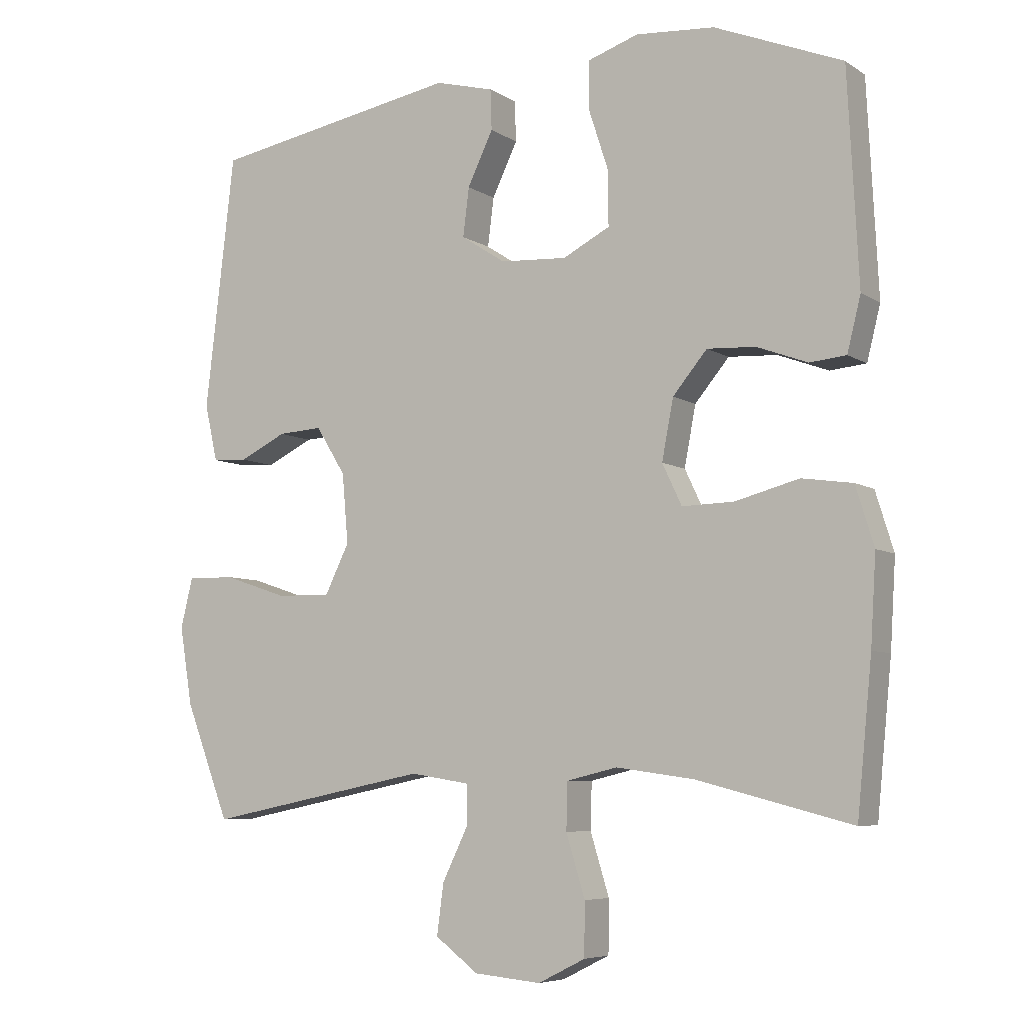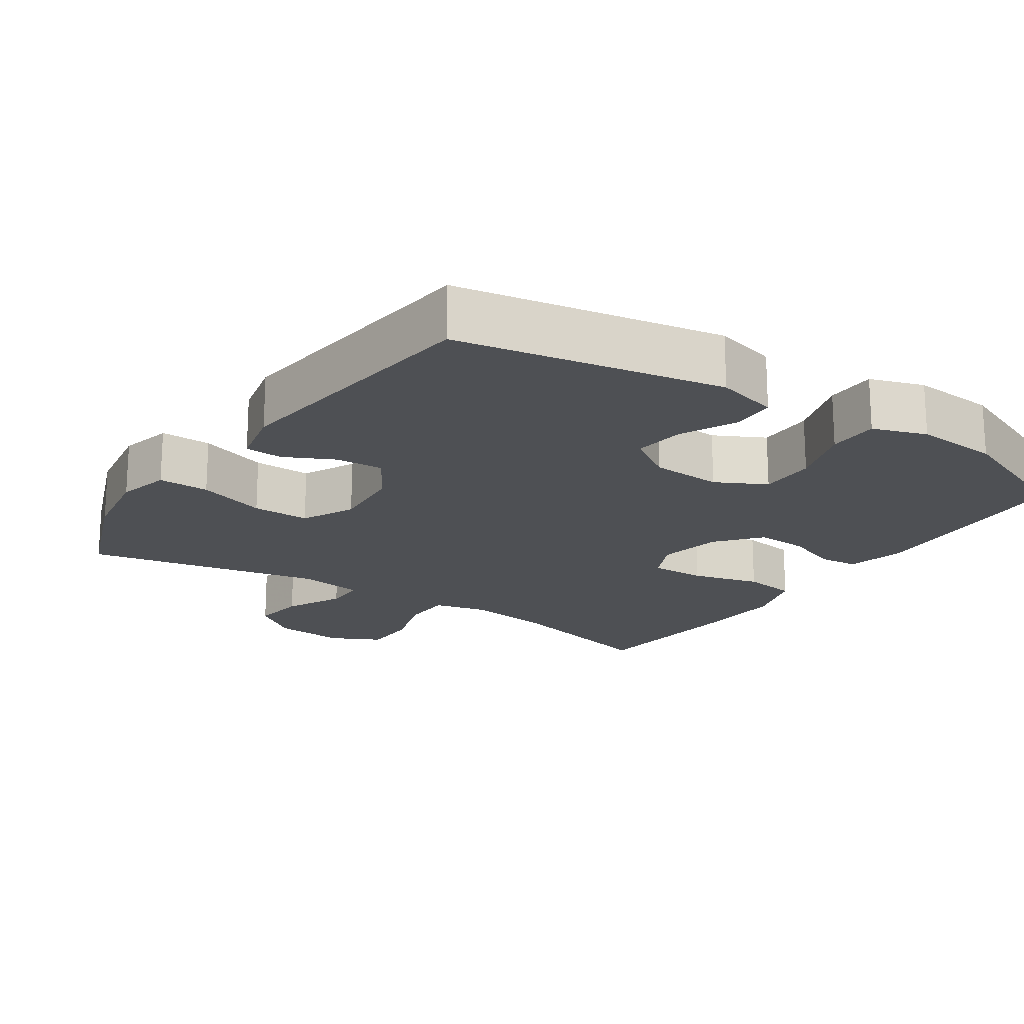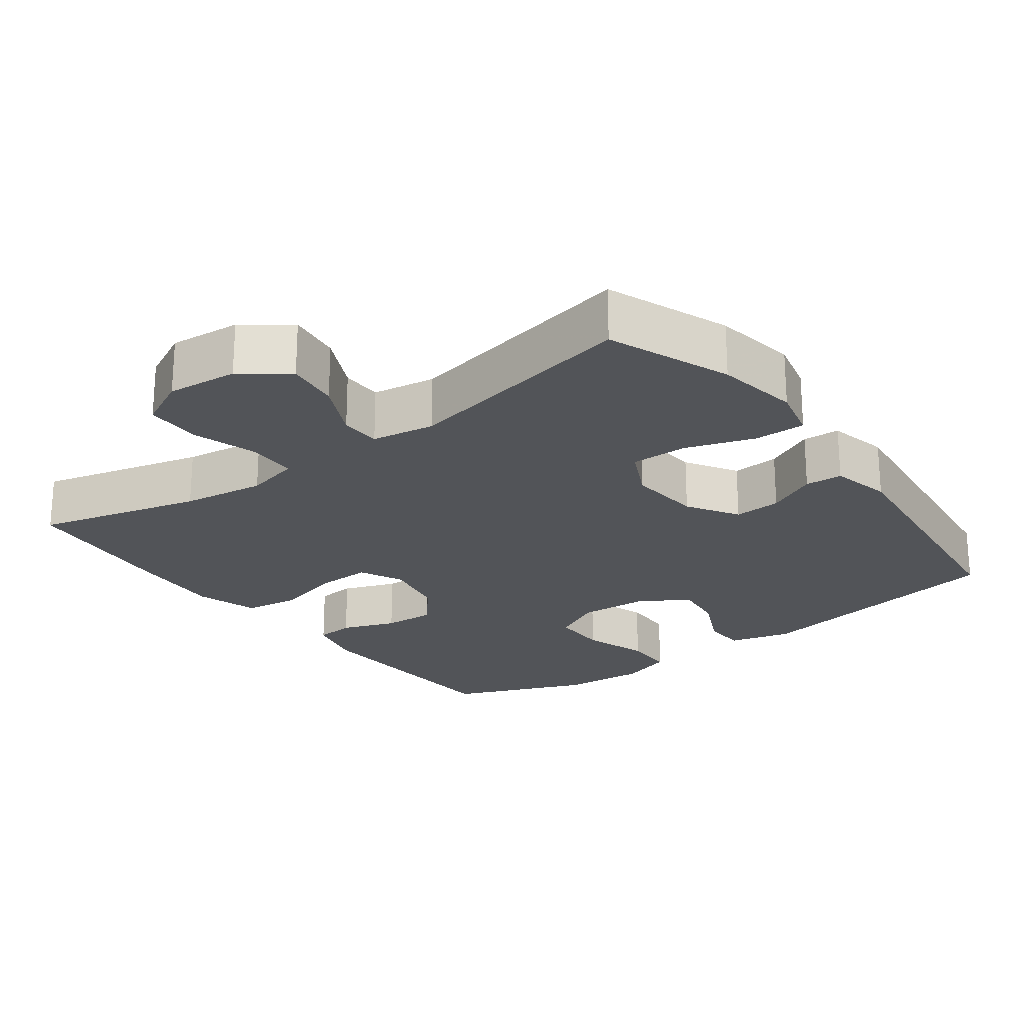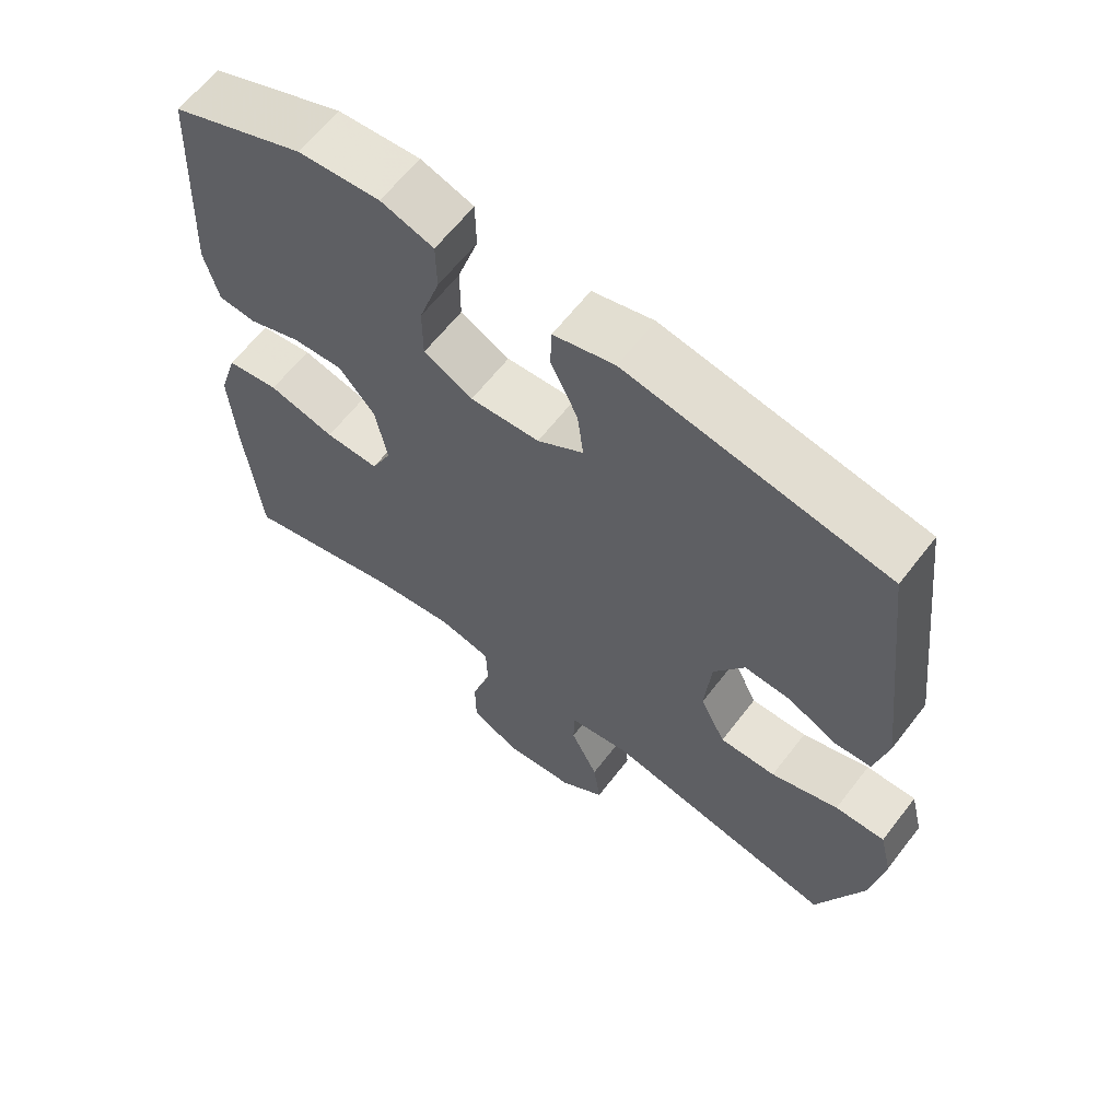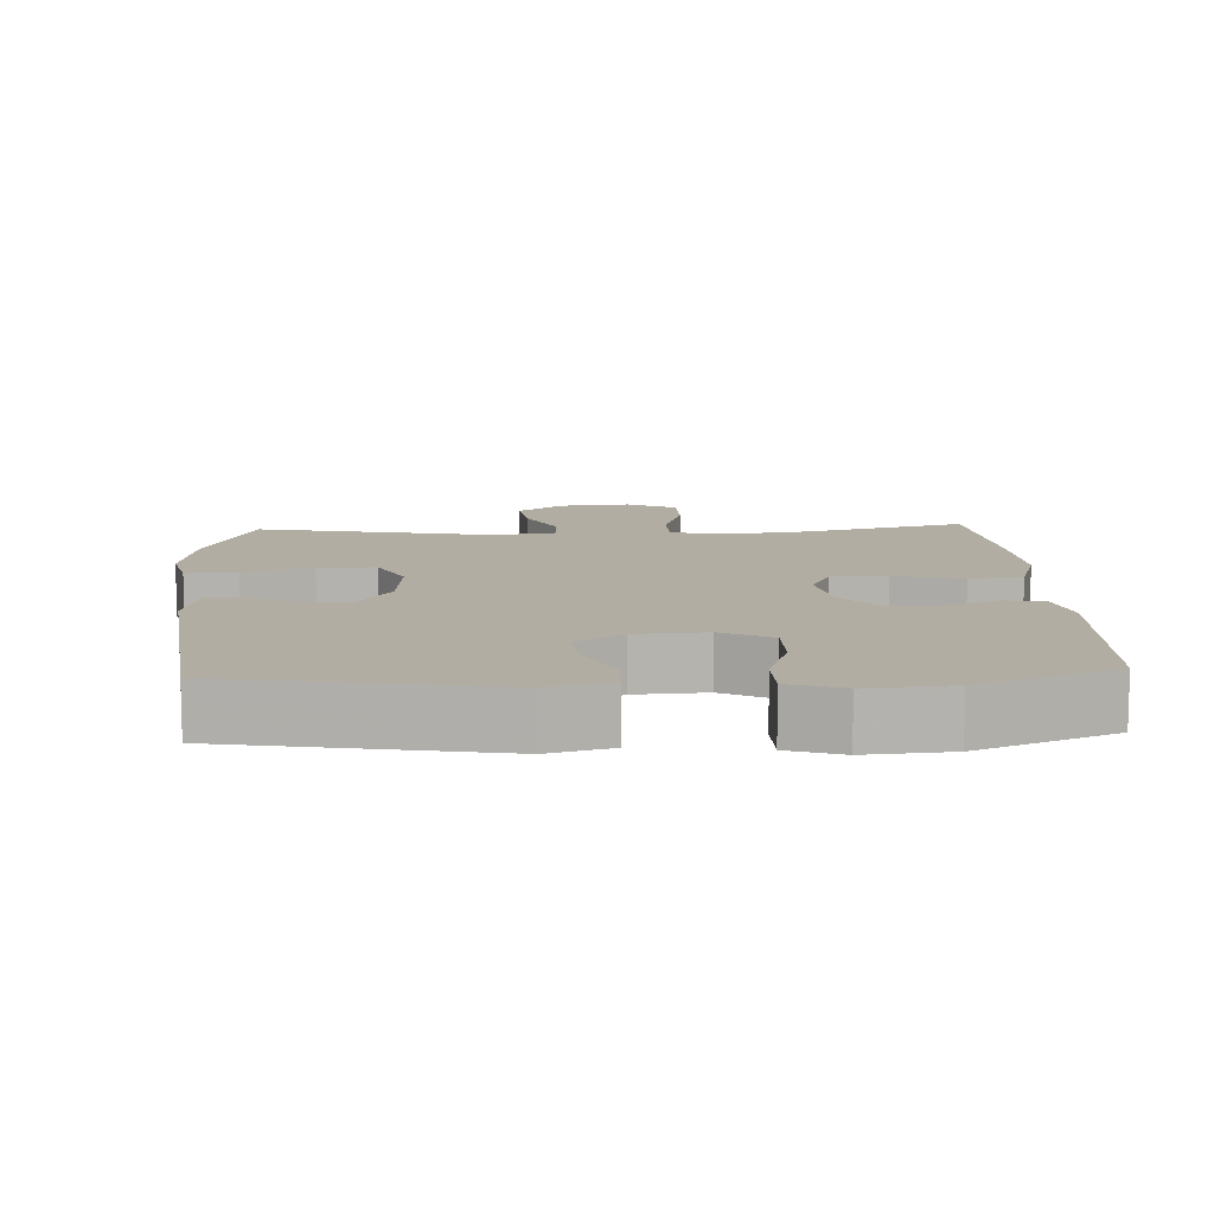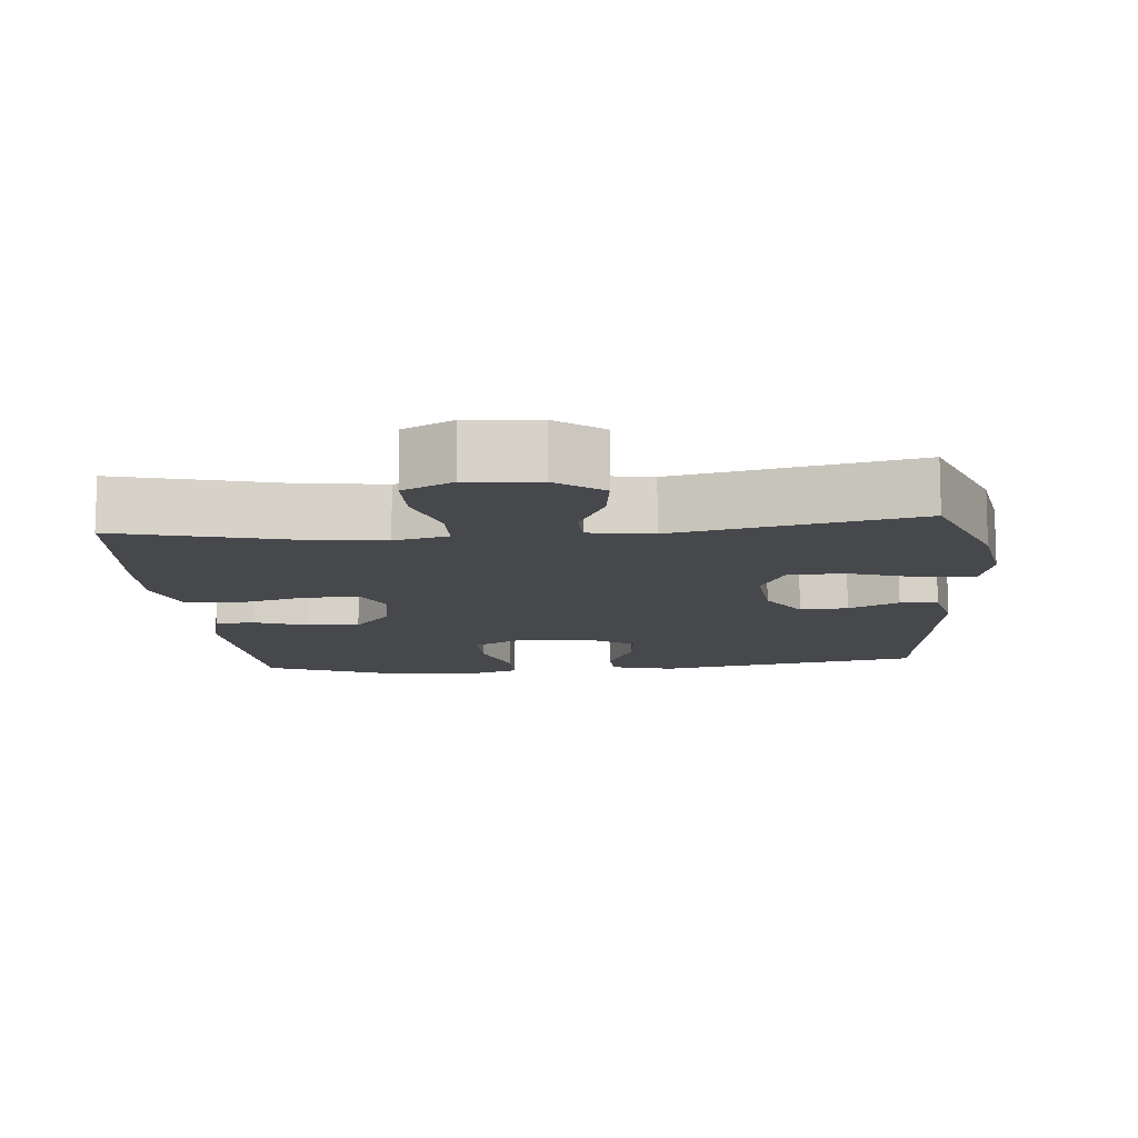
<metadata>
{"format":"obj","ext":"obj","renderer":"f3d","projection":"perspective","resolution":1024,"background":"white","views":[{"elev":-6.5,"azim":30.0,"up":"+Z"},{"elev":-18.9,"azim":-33.9,"up":"+Y"},{"elev":-22.8,"azim":-143.3,"up":"+Y"},{"elev":63.0,"azim":-142.4,"up":"+Z"},{"elev":10.6,"azim":-2.8,"up":"+Y"},{"elev":-11.6,"azim":-174.7,"up":"+Y"}]}
</metadata>
<code>
v -0.5 0.07 0.5
v -0.13 0.07 0.566
v -0.043 0.07 0.543
v -0.041 0.07 0.483
v -0.079 0.07 0.404
v -0.088 0.07 0.332
v -0.022 0.07 0.289
v 0.077 0.07 0.283
v 0.147 0.07 0.319
v 0.147 0.07 0.398
v 0.117 0.07 0.49
v 0.118 0.07 0.561
v 0.193 0.07 0.586
v 0.31 0.07 0.577
v 0.5 0.07 0.5
v 0.516 0.07 0.187
v 0.496 0.07 0.107
v 0.442 0.07 0.102
v 0.367 0.07 0.13
v 0.295 0.07 0.134
v 0.244 0.07 0.073
v 0.227 0.07 -0.016
v 0.256 0.07 -0.077
v 0.333 0.07 -0.075
v 0.428 0.07 -0.05
v 0.503 0.07 -0.061
v 0.53 0.07 -0.148
v 0.522 0.07 -0.278
v 0.5 0.07 -0.5
v 0.271 0.07 -0.441
v 0.155 0.07 -0.425
v 0.08 0.07 -0.443
v 0.078 0.07 -0.512
v 0.106 0.07 -0.603
v 0.105 0.07 -0.681
v 0.035 0.07 -0.716
v -0.064 0.07 -0.707
v -0.128 0.07 -0.659
v -0.118 0.07 -0.584
v -0.079 0.07 -0.504
v -0.08 0.07 -0.447
v -0.168 0.07 -0.433
v -0.5 0.07 -0.5
v -0.566 0.07 -0.329
v -0.585 0.07 -0.213
v -0.567 0.07 -0.139
v -0.496 0.07 -0.14
v -0.4 0.07 -0.172
v -0.32 0.07 -0.173
v -0.284 0.07 -0.1
v -0.293 0.07 0.003
v -0.337 0.07 0.074
v -0.403 0.07 0.07
v -0.473 0.07 0.036
v -0.525 0.07 0.039
v -0.544 0.07 0.123
v -0.5 0 0.5
v -0.13 0 0.566
v -0.043 0 0.543
v -0.041 0 0.483
v -0.079 0 0.404
v -0.088 0 0.332
v -0.022 0 0.289
v 0.077 0 0.283
v 0.147 0 0.319
v 0.147 0 0.398
v 0.117 0 0.49
v 0.118 0 0.561
v 0.193 0 0.586
v 0.31 0 0.577
v 0.5 0 0.5
v 0.516 0 0.187
v 0.496 0 0.107
v 0.442 0 0.102
v 0.367 0 0.13
v 0.295 0 0.134
v 0.244 0 0.073
v 0.227 0 -0.016
v 0.256 0 -0.077
v 0.333 0 -0.075
v 0.428 0 -0.05
v 0.503 0 -0.061
v 0.53 0 -0.148
v 0.522 0 -0.278
v 0.5 0 -0.5
v 0.271 0 -0.441
v 0.155 0 -0.425
v 0.08 0 -0.443
v 0.078 0 -0.512
v 0.106 0 -0.603
v 0.105 0 -0.681
v 0.035 0 -0.716
v -0.064 0 -0.707
v -0.128 0 -0.659
v -0.118 0 -0.584
v -0.079 0 -0.504
v -0.08 0 -0.447
v -0.168 0 -0.433
v -0.5 0 -0.5
v -0.566 0 -0.329
v -0.585 0 -0.213
v -0.567 0 -0.139
v -0.496 0 -0.14
v -0.4 0 -0.172
v -0.32 0 -0.173
v -0.284 0 -0.1
v -0.293 0 0.003
v -0.337 0 0.074
v -0.403 0 0.07
v -0.473 0 0.036
v -0.525 0 0.039
v -0.544 0 0.123
f 53 54 55 56
f 52 53 56 1
f 51 52 1 2
f 50 51 2 3
f 45 46 47 48
f 45 48 49
f 42 43 44 45
f 41 42 45 49
f 37 38 39 40
f 37 40 41
f 36 37 41
f 33 34 35 36
f 32 33 36 41
f 31 32 41 49
f 27 28 29 30
f 24 25 26 27
f 23 24 27 30
f 22 23 30 31
f 16 17 18 19
f 16 19 20
f 15 16 20
f 14 15 20 21
f 10 11 12 13
f 9 10 13 14
f 3 4 5
f 50 3 5
f 50 5 6
f 22 31 49 50
f 22 50 6 7
f 9 14 21 22
f 8 9 22
f 7 8 22
f 112 111 110 109
f 57 112 109 108
f 58 57 108 107
f 59 58 107 106
f 104 103 102 101
f 105 104 101
f 101 100 99 98
f 105 101 98 97
f 96 95 94 93
f 97 96 93
f 97 93 92
f 92 91 90 89
f 97 92 89 88
f 105 97 88 87
f 86 85 84 83
f 83 82 81 80
f 86 83 80 79
f 87 86 79 78
f 75 74 73 72
f 76 75 72
f 76 72 71
f 77 76 71 70
f 69 68 67 66
f 70 69 66 65
f 61 60 59
f 61 59 106
f 62 61 106
f 106 105 87 78
f 63 62 106 78
f 78 77 70 65
f 78 65 64
f 78 64 63
f 1 57 58 2
f 2 58 59 3
f 3 59 60 4
f 4 60 61 5
f 5 61 62 6
f 6 62 63 7
f 7 63 64 8
f 8 64 65 9
f 9 65 66 10
f 10 66 67 11
f 11 67 68 12
f 12 68 69 13
f 13 69 70 14
f 14 70 71 15
f 15 71 72 16
f 16 72 73 17
f 17 73 74 18
f 18 74 75 19
f 19 75 76 20
f 20 76 77 21
f 21 77 78 22
f 22 78 79 23
f 23 79 80 24
f 24 80 81 25
f 25 81 82 26
f 26 82 83 27
f 27 83 84 28
f 28 84 85 29
f 29 85 86 30
f 30 86 87 31
f 31 87 88 32
f 32 88 89 33
f 33 89 90 34
f 34 90 91 35
f 35 91 92 36
f 36 92 93 37
f 37 93 94 38
f 38 94 95 39
f 39 95 96 40
f 40 96 97 41
f 41 97 98 42
f 42 98 99 43
f 43 99 100 44
f 44 100 101 45
f 45 101 102 46
f 46 102 103 47
f 47 103 104 48
f 48 104 105 49
f 49 105 106 50
f 50 106 107 51
f 51 107 108 52
f 52 108 109 53
f 53 109 110 54
f 54 110 111 55
f 55 111 112 56
f 56 112 57 1

</code>
